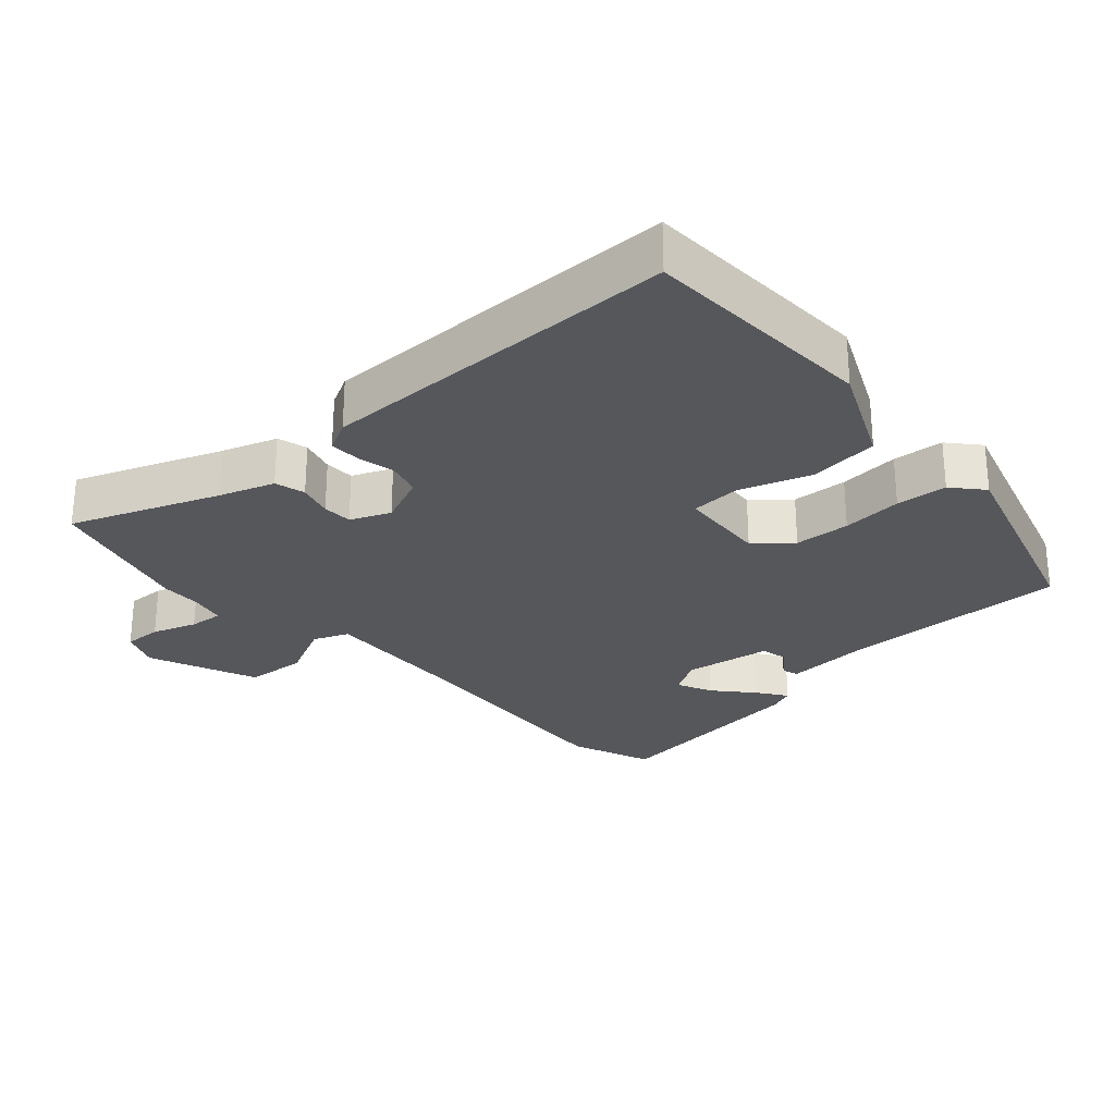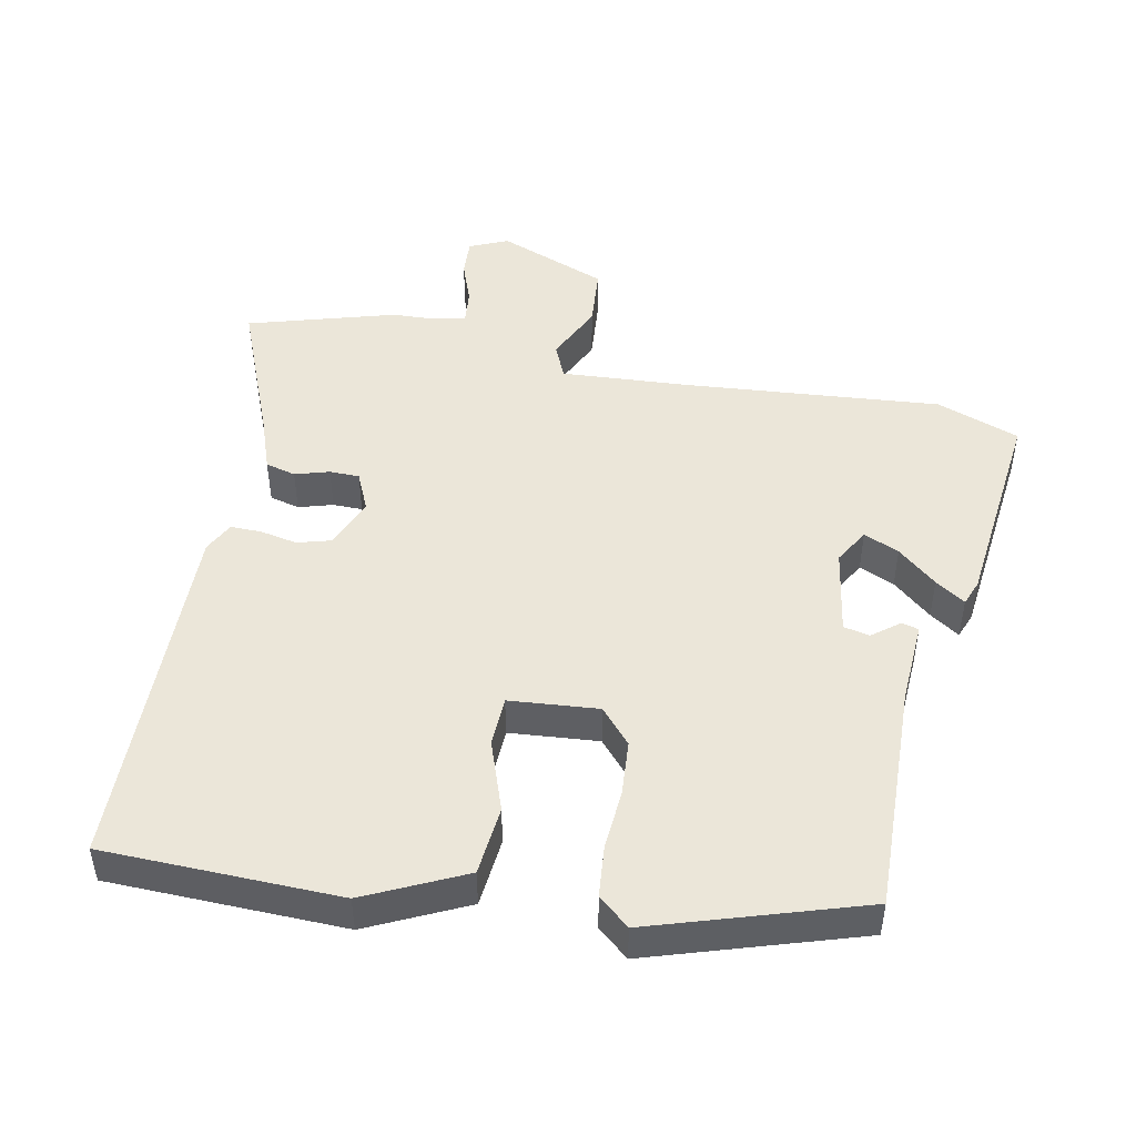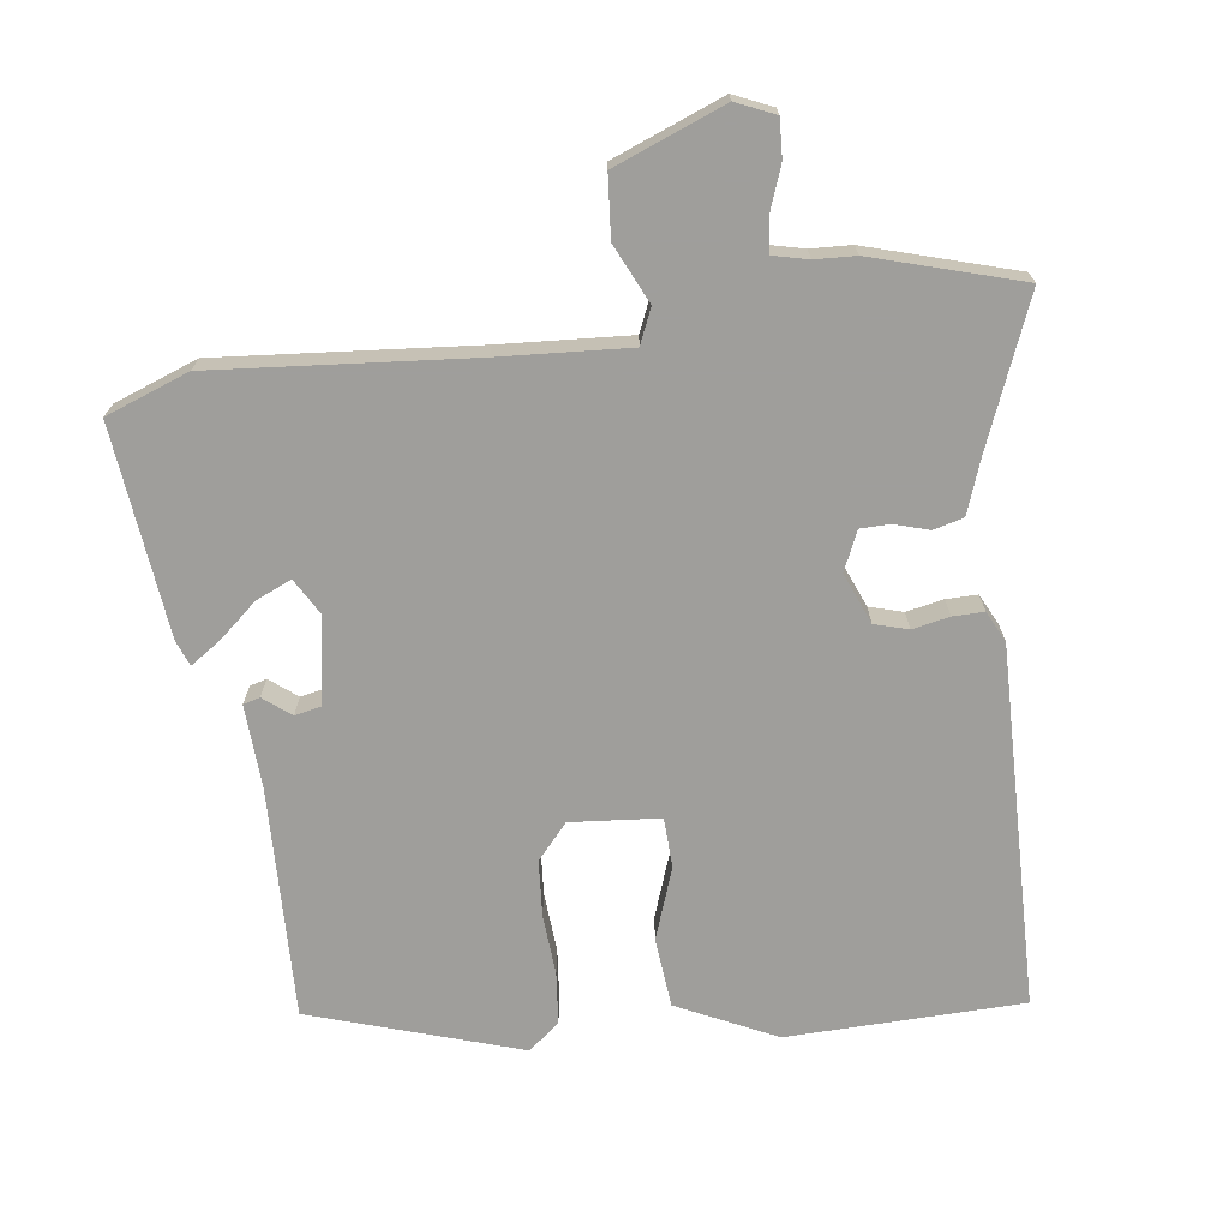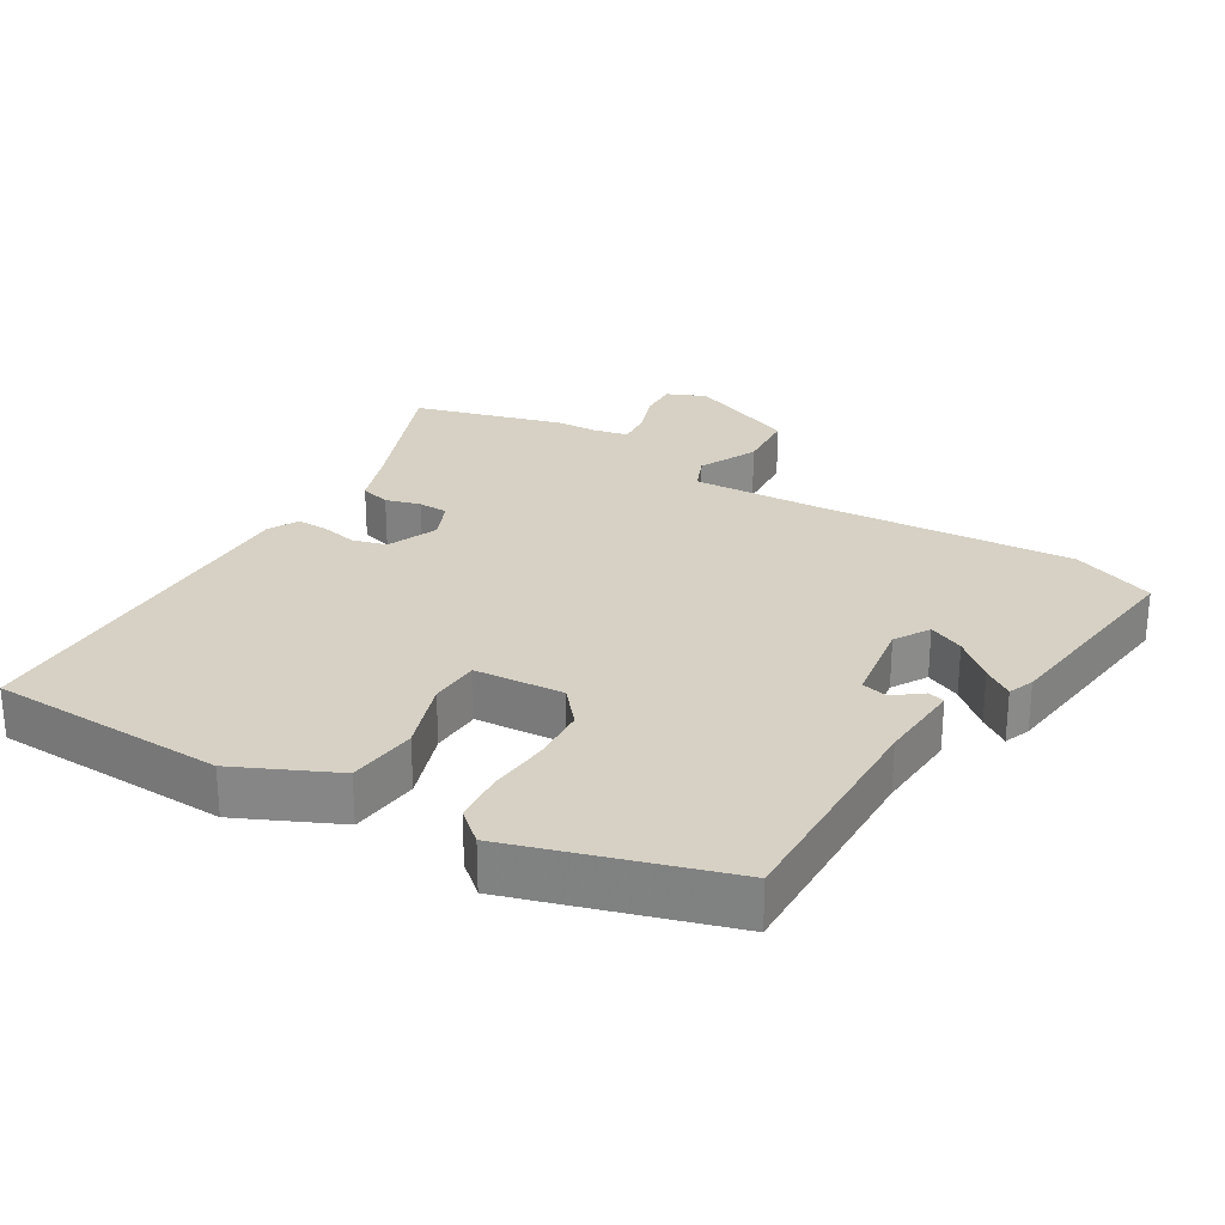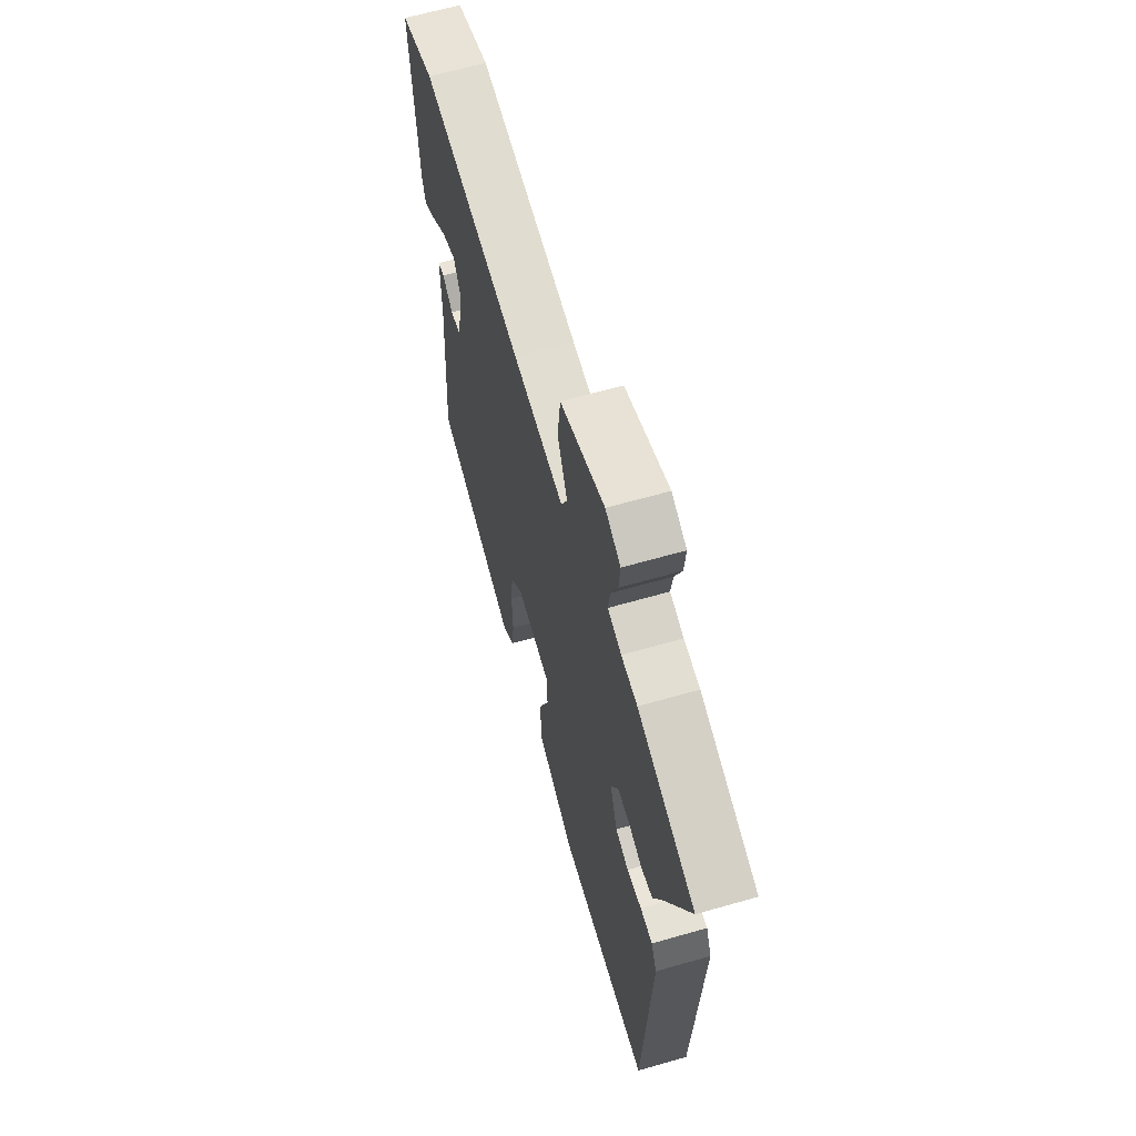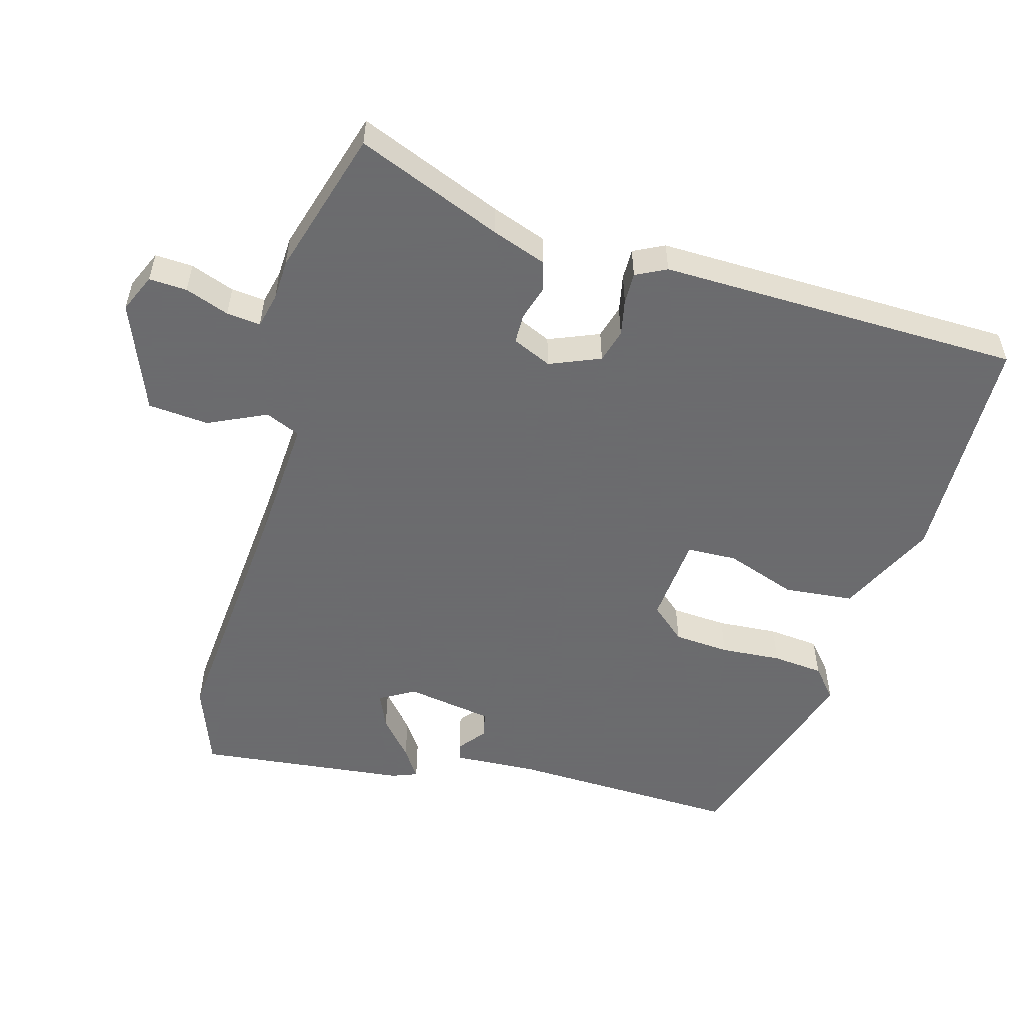
<metadata>
{"format":"obj","ext":"obj","renderer":"f3d","projection":"perspective","resolution":1024,"background":"white","views":[{"elev":-27.1,"azim":134.9,"up":"+Y"},{"elev":47.5,"azim":-166.6,"up":"+Y"},{"elev":-70.8,"azim":9.6,"up":"+Y"},{"elev":26.9,"azim":-146.3,"up":"+Y"},{"elev":63.5,"azim":73.8,"up":"+Z"},{"elev":-53.5,"azim":76.4,"up":"+Y"}]}
</metadata>
<code>
v 0.422 0.07 0.526
v 0.637 0.07 0.454
v 0.543 0.07 0.243
v 0.511 0.07 0.163
v 0.466 0.07 0.153
v 0.416 0.07 0.17
v 0.372 0.07 0.171
v 0.344 0.07 0.114
v 0.372 0.07 0.038
v 0.421 0.07 0.022
v 0.476 0.07 0.031
v 0.522 0.07 0.03
v 0.543 0.07 -0.016
v 0.513 0.07 -0.551
v 0.165 0.07 -0.547
v 0.022 0.07 -0.472
v 0.016 0.07 -0.369
v 0.057 0.07 -0.265
v 0.057 0.07 -0.191
v -0.074 0.07 -0.175
v -0.121 0.07 -0.225
v -0.13 0.07 -0.307
v -0.127 0.07 -0.397
v -0.137 0.07 -0.472
v -0.184 0.07 -0.509
v -0.49 0.07 -0.399
v -0.467 0.07 -0.059
v -0.469 0.07 0.065
v -0.444 0.07 0.071
v -0.405 0.07 0.038
v -0.366 0.07 0.045
v -0.34 0.07 0.173
v -0.368 0.07 0.226
v -0.421 0.07 0.205
v -0.48 0.07 0.158
v -0.525 0.07 0.13
v -0.538 0.07 0.168
v -0.561 0.07 0.48
v -0.437 0.07 0.521
v -0.059 0.07 0.475
v 0.131 0.07 0.456
v 0.155 0.07 0.507
v 0.118 0.07 0.594
v 0.129 0.07 0.684
v 0.293 0.07 0.742
v 0.349 0.07 0.715
v 0.344 0.07 0.659
v 0.318 0.07 0.595
v 0.311 0.07 0.545
v 0.362 0.07 0.531
v 0.422 0 0.526
v 0.637 0 0.454
v 0.543 0 0.243
v 0.511 0 0.163
v 0.466 0 0.153
v 0.416 0 0.17
v 0.372 0 0.171
v 0.344 0 0.114
v 0.372 0 0.038
v 0.421 0 0.022
v 0.476 0 0.031
v 0.522 0 0.03
v 0.543 0 -0.016
v 0.513 0 -0.551
v 0.165 0 -0.547
v 0.022 0 -0.472
v 0.016 0 -0.369
v 0.057 0 -0.265
v 0.057 0 -0.191
v -0.074 0 -0.175
v -0.121 0 -0.225
v -0.13 0 -0.307
v -0.127 0 -0.397
v -0.137 0 -0.472
v -0.184 0 -0.509
v -0.49 0 -0.399
v -0.467 0 -0.059
v -0.469 0 0.065
v -0.444 0 0.071
v -0.405 0 0.038
v -0.366 0 0.045
v -0.34 0 0.173
v -0.368 0 0.226
v -0.421 0 0.205
v -0.48 0 0.158
v -0.525 0 0.13
v -0.538 0 0.168
v -0.561 0 0.48
v -0.437 0 0.521
v -0.059 0 0.475
v 0.131 0 0.456
v 0.155 0 0.507
v 0.118 0 0.594
v 0.129 0 0.684
v 0.293 0 0.742
v 0.349 0 0.715
v 0.344 0 0.659
v 0.318 0 0.595
v 0.311 0 0.545
v 0.362 0 0.531
f 45 46 47 48
f 45 48 49
f 42 43 44 45
f 41 42 45 49
f 37 38 39 40
f 37 40 41
f 34 35 36 37
f 33 34 37 41
f 32 33 41
f 31 32 41 49
f 27 28 29 30
f 27 30 31
f 22 23 24 25
f 21 22 25 26
f 20 21 26 27
f 15 16 17 18
f 15 18 19
f 14 15 19
f 13 14 19
f 10 11 12 13
f 10 13 19 20
f 3 4 5 6
f 3 6 7
f 50 1 2 3
f 50 3 7
f 49 50 7 8
f 31 49 8
f 27 31 8 9
f 9 10 20 27
f 98 97 96 95
f 99 98 95
f 95 94 93 92
f 99 95 92 91
f 90 89 88 87
f 91 90 87
f 87 86 85 84
f 91 87 84 83
f 91 83 82
f 99 91 82 81
f 80 79 78 77
f 81 80 77
f 75 74 73 72
f 76 75 72 71
f 77 76 71 70
f 68 67 66 65
f 69 68 65
f 69 65 64
f 69 64 63
f 63 62 61 60
f 70 69 63 60
f 56 55 54 53
f 57 56 53
f 53 52 51 100
f 57 53 100
f 58 57 100 99
f 58 99 81
f 59 58 81 77
f 77 70 60 59
f 1 51 52 2
f 2 52 53 3
f 3 53 54 4
f 4 54 55 5
f 5 55 56 6
f 6 56 57 7
f 7 57 58 8
f 8 58 59 9
f 9 59 60 10
f 10 60 61 11
f 11 61 62 12
f 12 62 63 13
f 13 63 64 14
f 14 64 65 15
f 15 65 66 16
f 16 66 67 17
f 17 67 68 18
f 18 68 69 19
f 19 69 70 20
f 20 70 71 21
f 21 71 72 22
f 22 72 73 23
f 23 73 74 24
f 24 74 75 25
f 25 75 76 26
f 26 76 77 27
f 27 77 78 28
f 28 78 79 29
f 29 79 80 30
f 30 80 81 31
f 31 81 82 32
f 32 82 83 33
f 33 83 84 34
f 34 84 85 35
f 35 85 86 36
f 36 86 87 37
f 37 87 88 38
f 38 88 89 39
f 39 89 90 40
f 40 90 91 41
f 41 91 92 42
f 42 92 93 43
f 43 93 94 44
f 44 94 95 45
f 45 95 96 46
f 46 96 97 47
f 47 97 98 48
f 48 98 99 49
f 49 99 100 50
f 50 100 51 1

</code>
